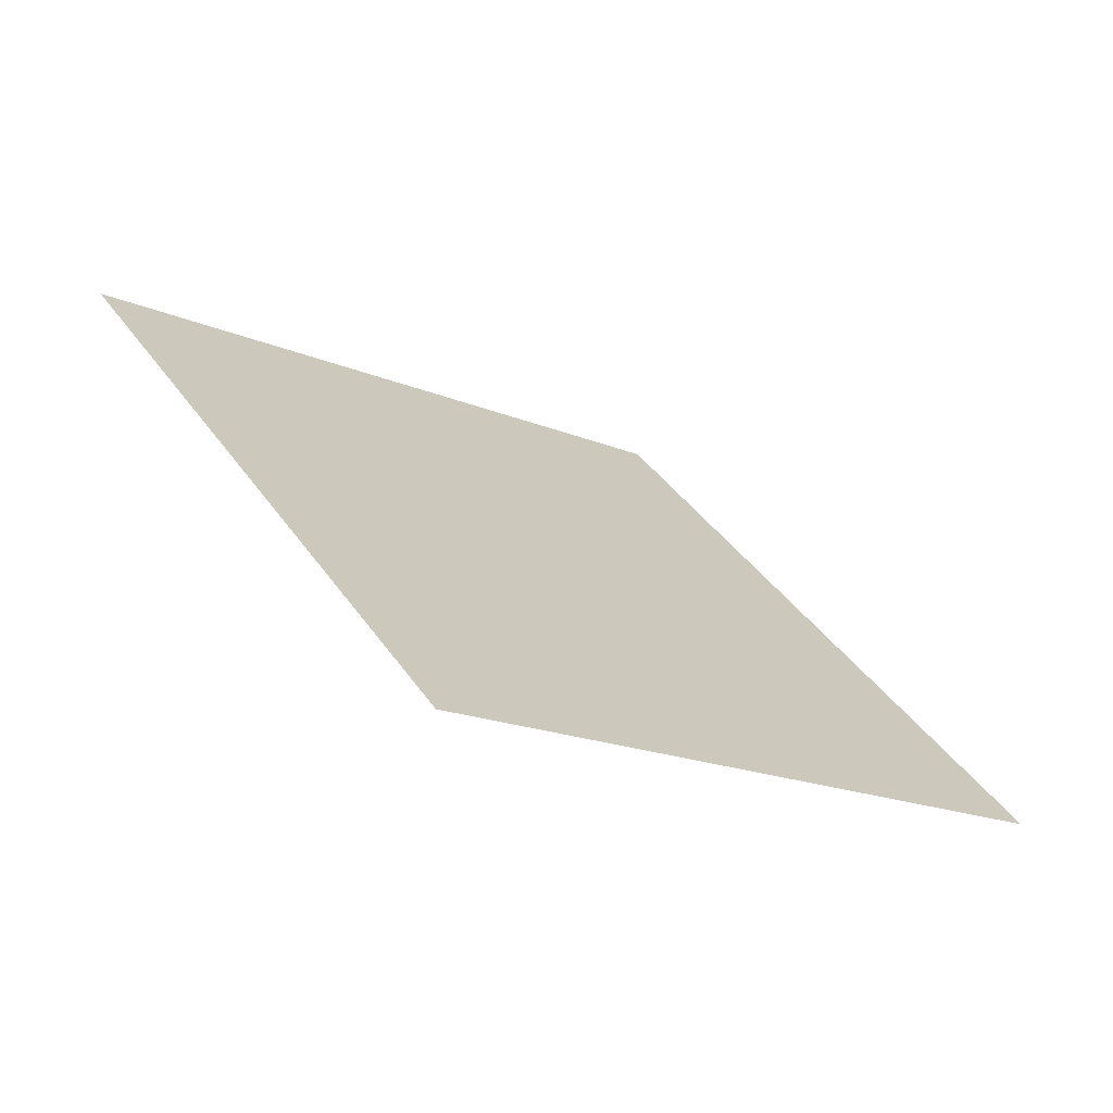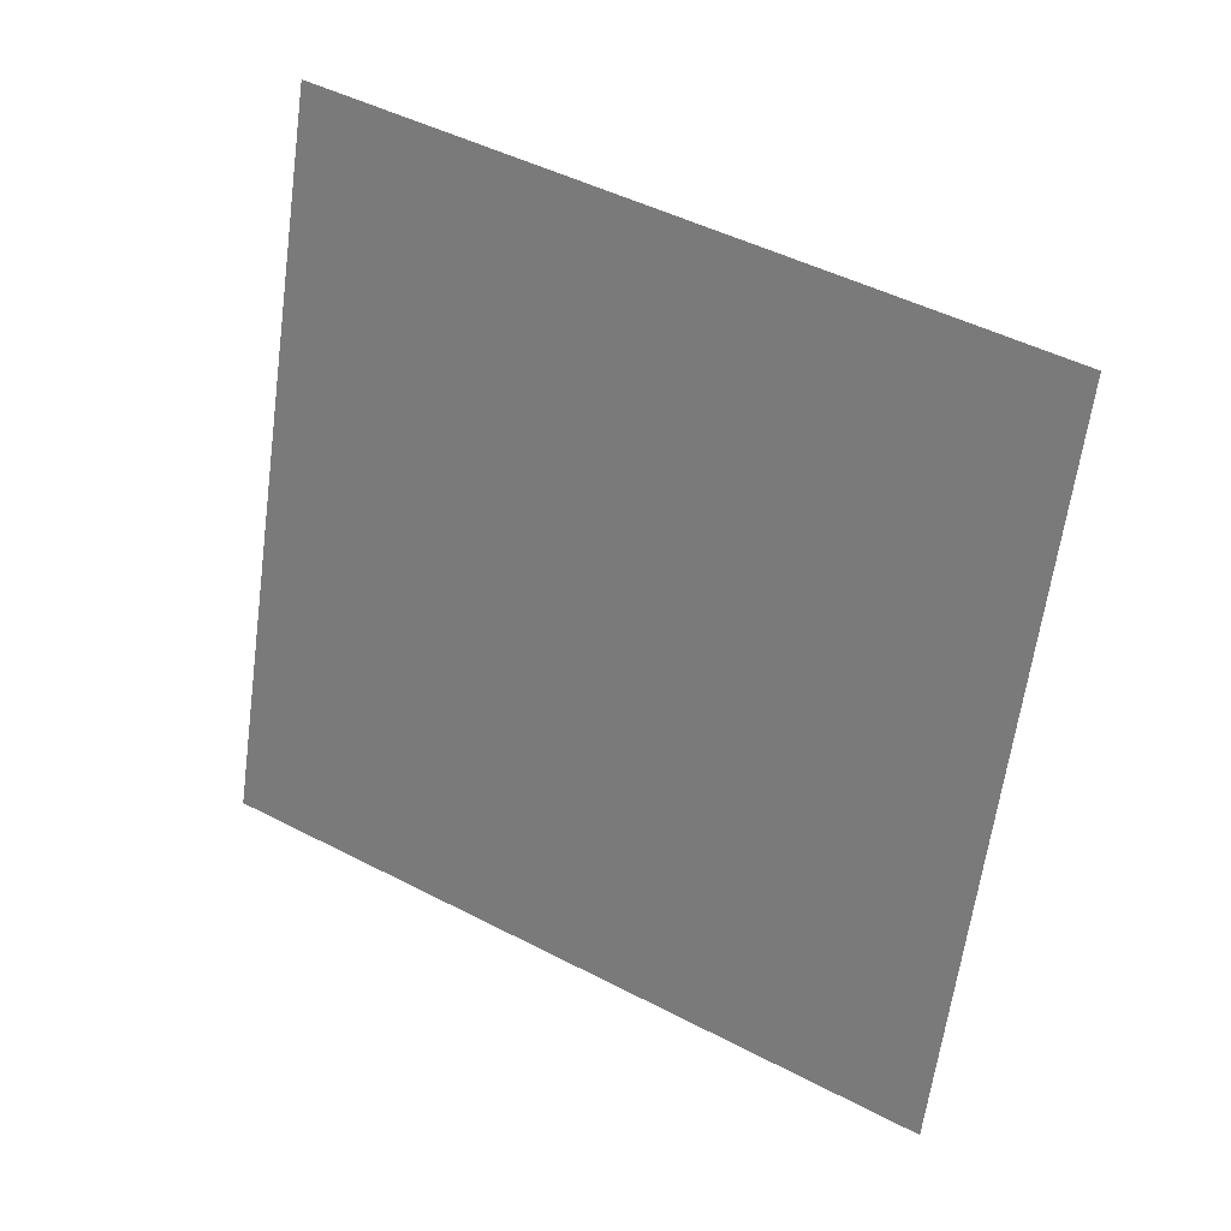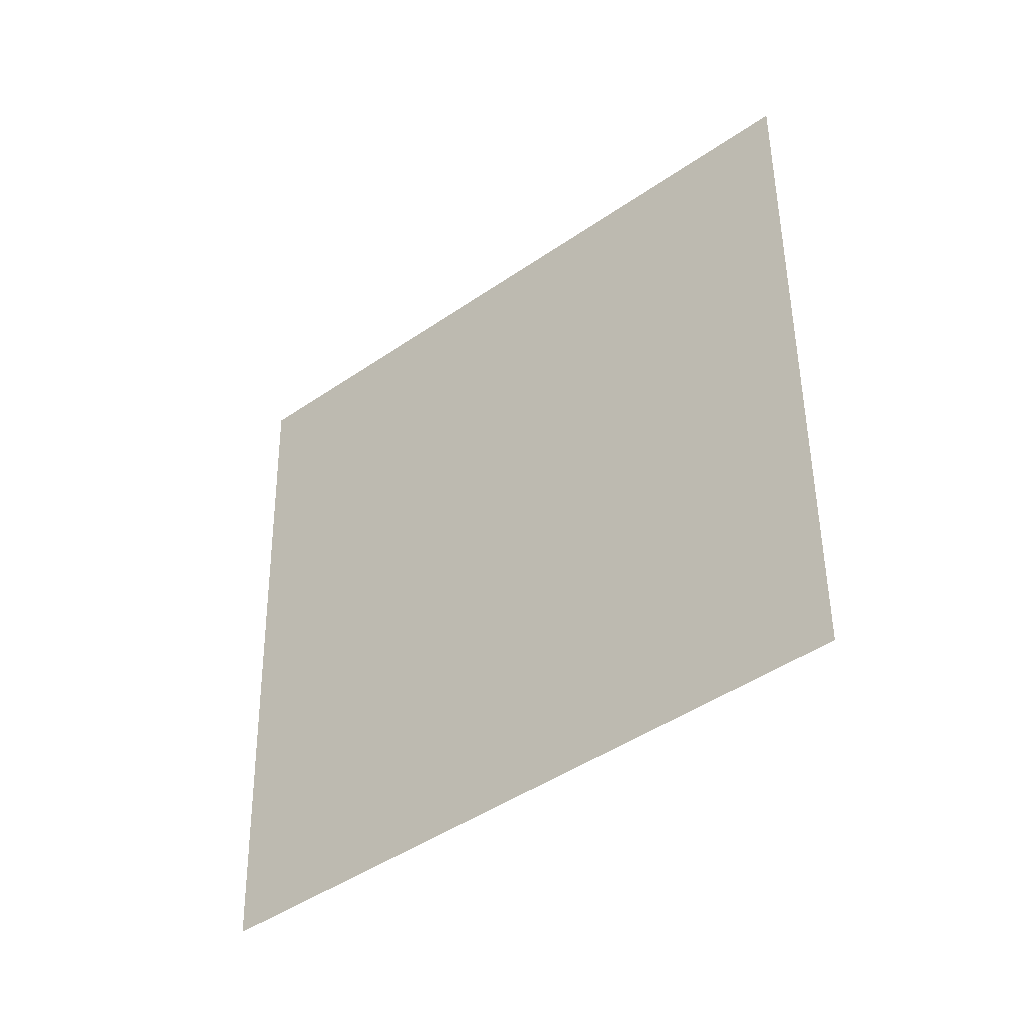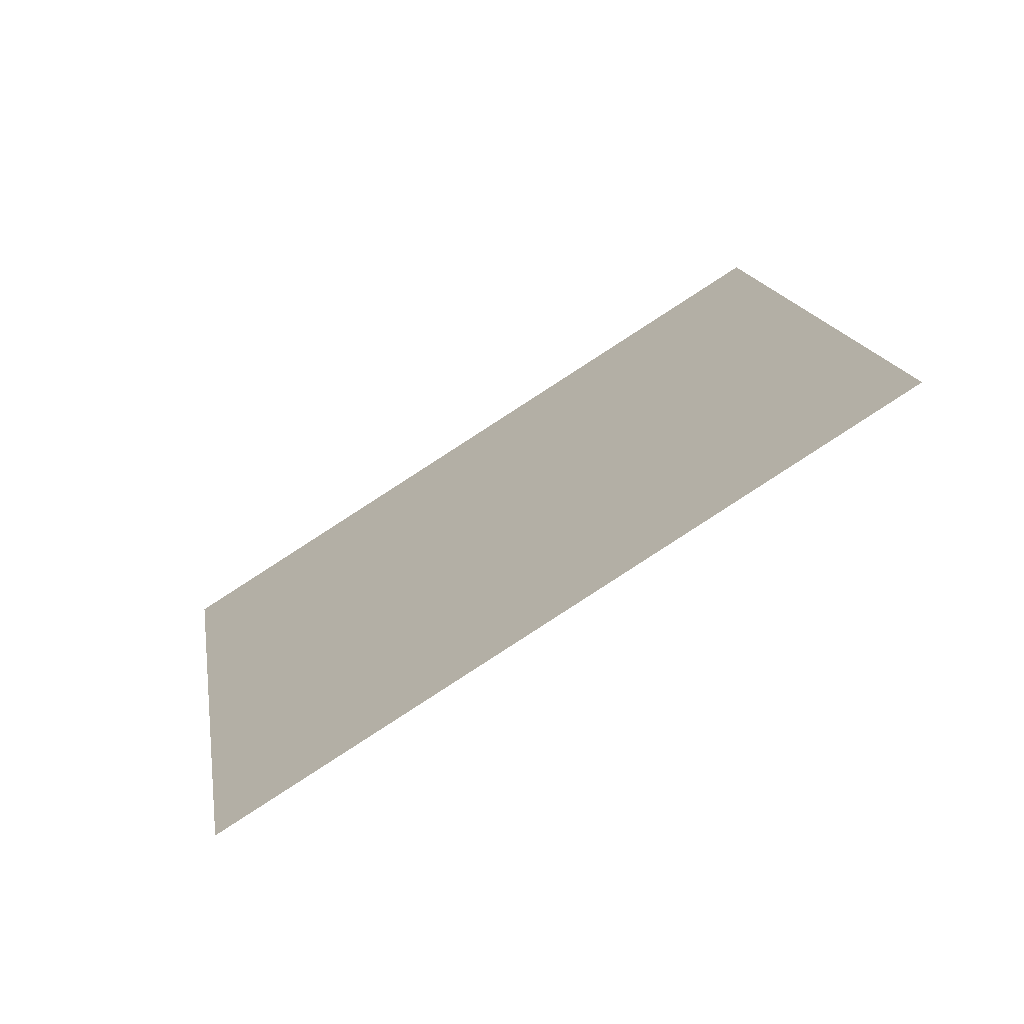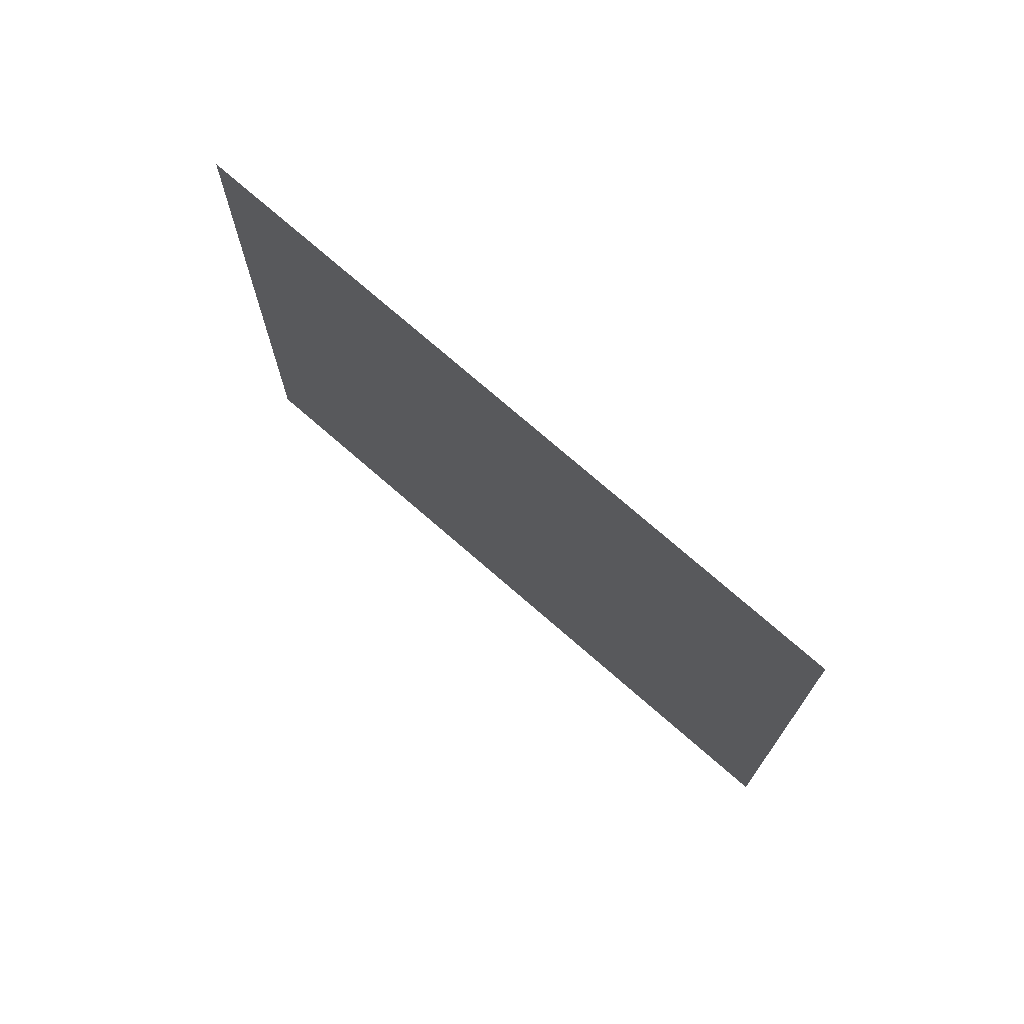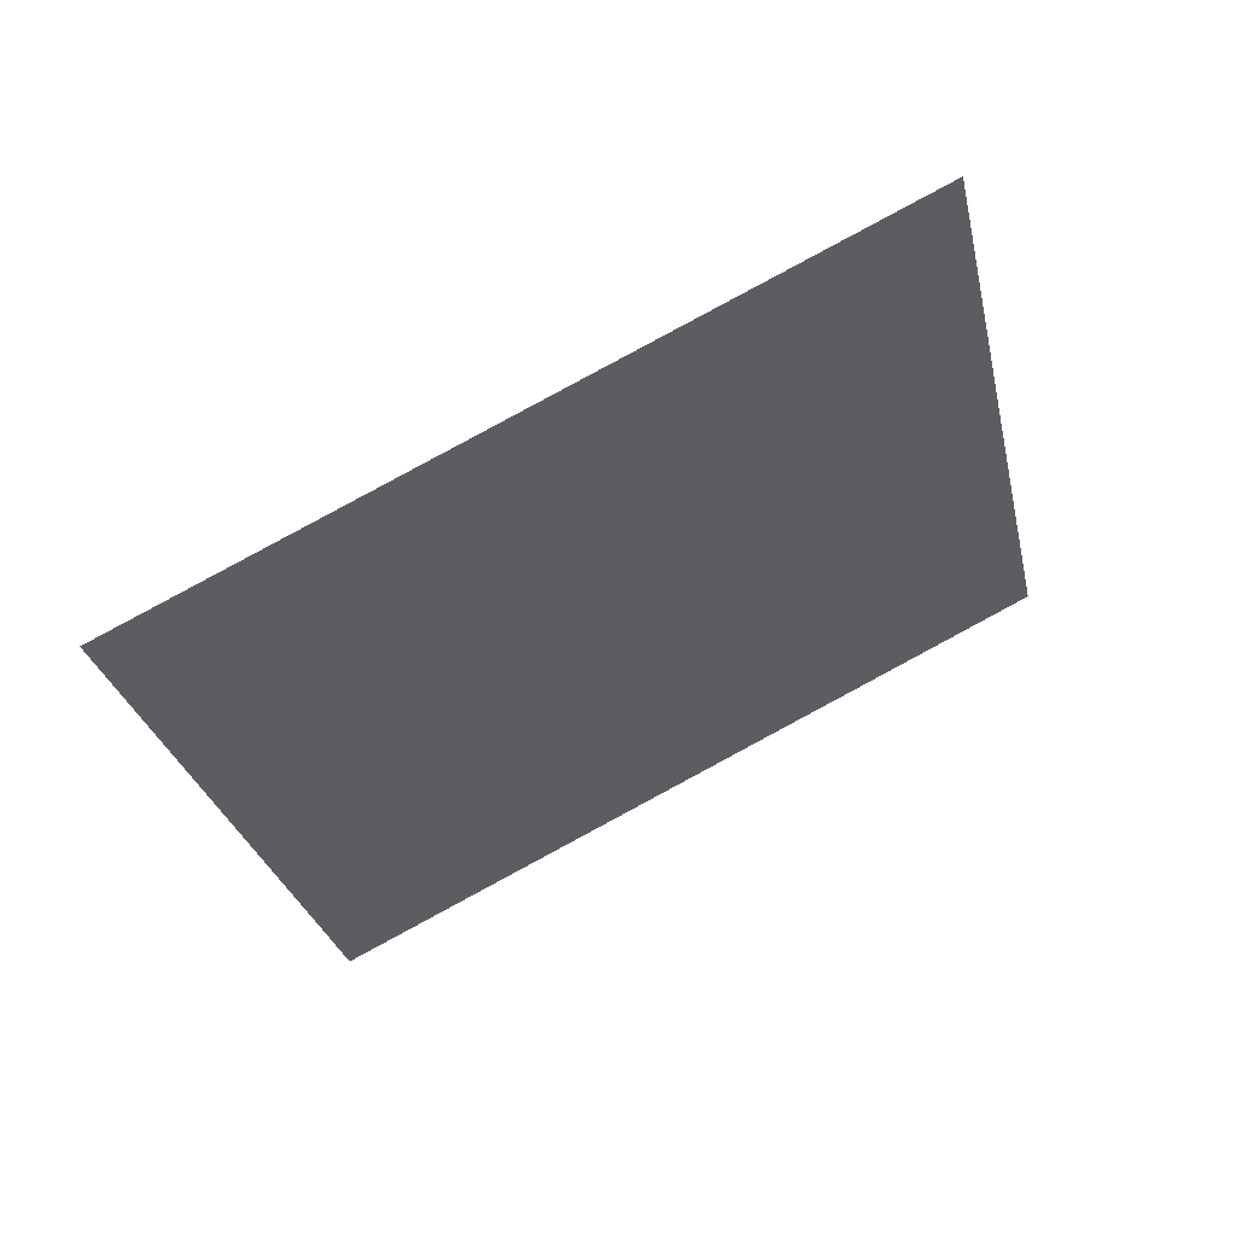
<metadata>
{"format":"obj","ext":"obj","renderer":"f3d","projection":"perspective","resolution":1024,"background":"white","views":[{"elev":-45.6,"azim":123.7,"up":"+Y"},{"elev":-76.4,"azim":-117.8,"up":"+Z"},{"elev":-12.0,"azim":-162.2,"up":"+Y"},{"elev":30.6,"azim":62.0,"up":"+Z"},{"elev":45.3,"azim":19.0,"up":"+Y"},{"elev":-7.8,"azim":81.3,"up":"+Z"}]}
</metadata>
<code>
o Plane.016_Plane.896
v -1.879 -1.22 -2.237
v -1.646 0.01489 -1.564
v -0.597 -1.687 -1.823
v -0.3648 -0.452 -1.15
f 2 3 1
f 2 4 3

</code>
